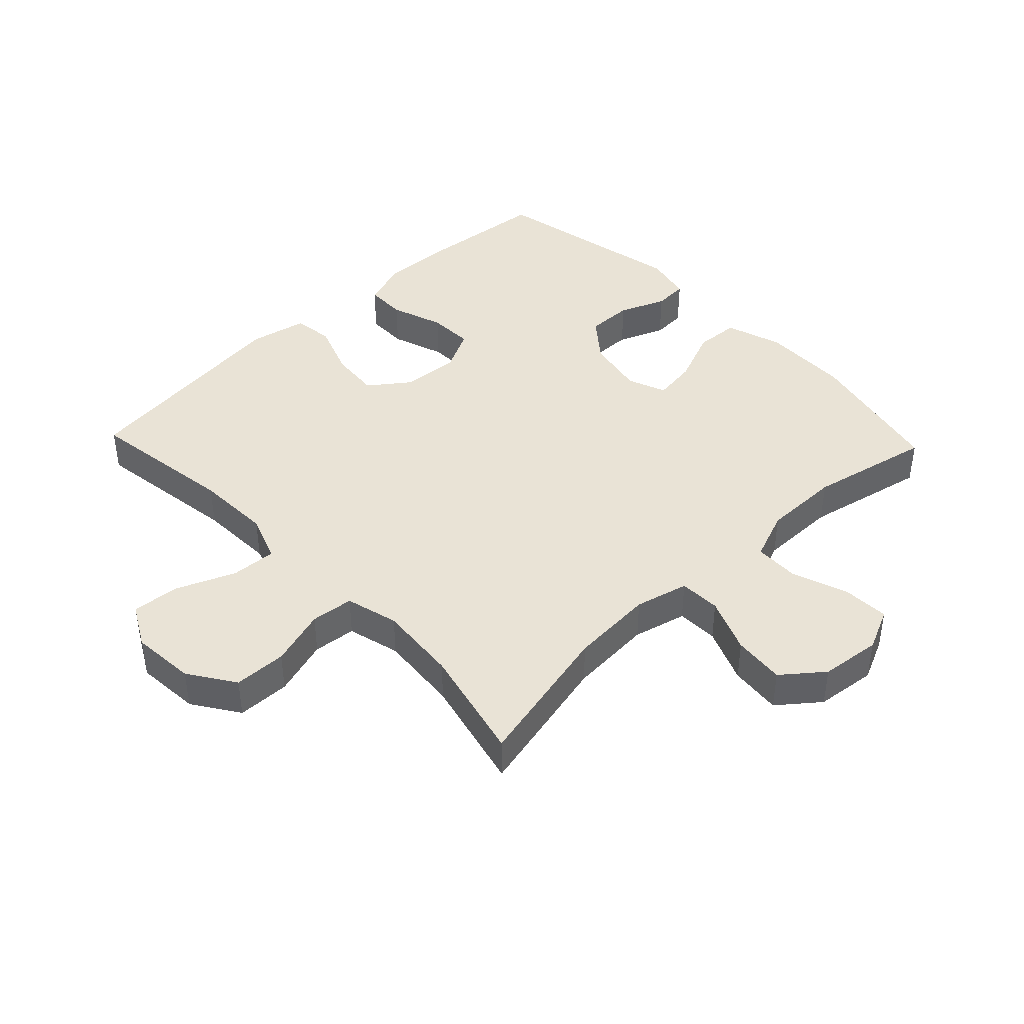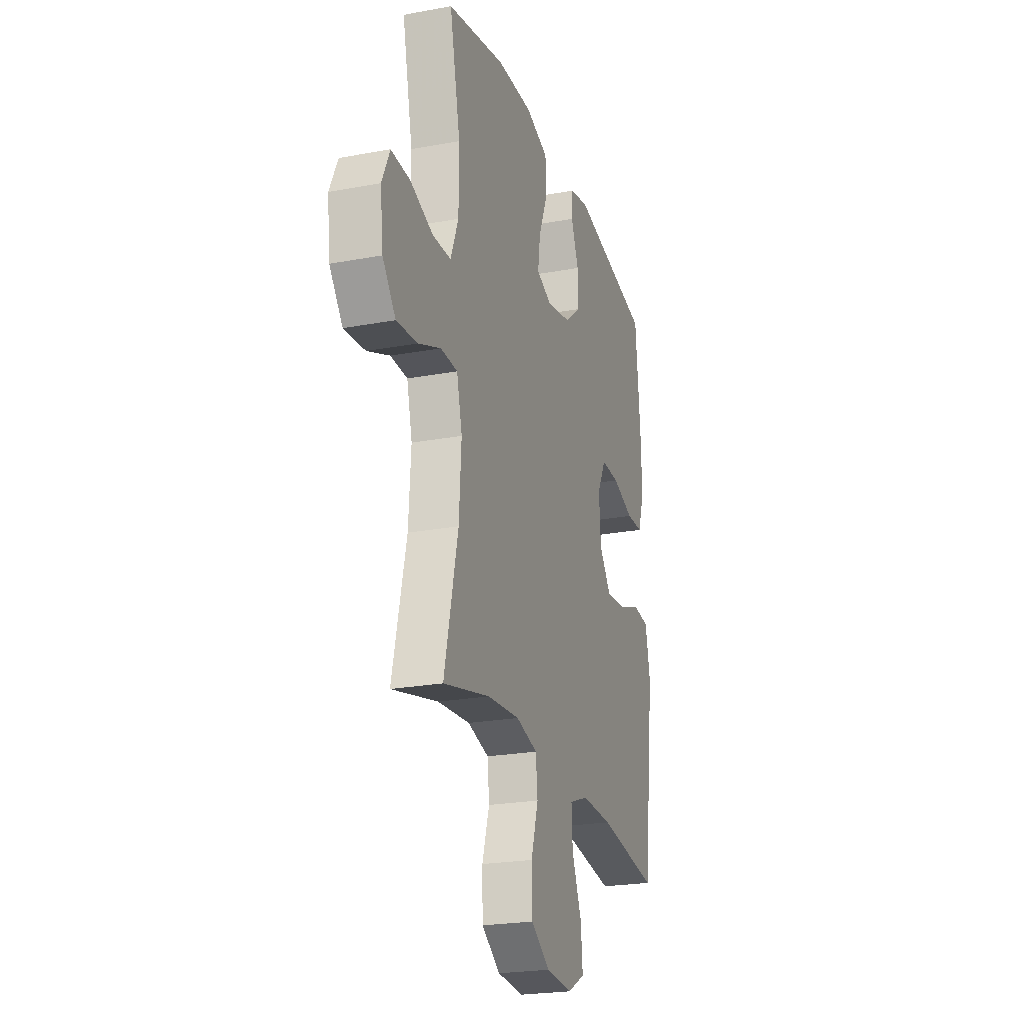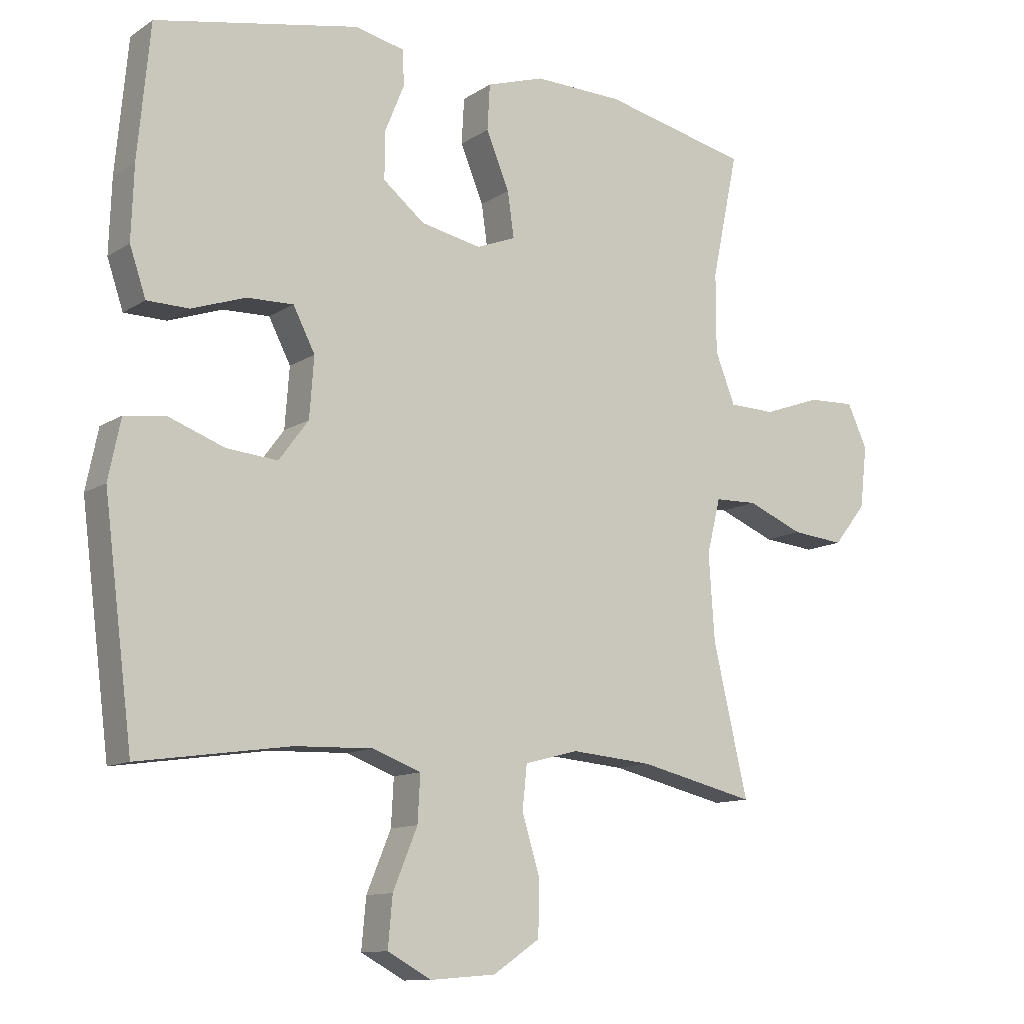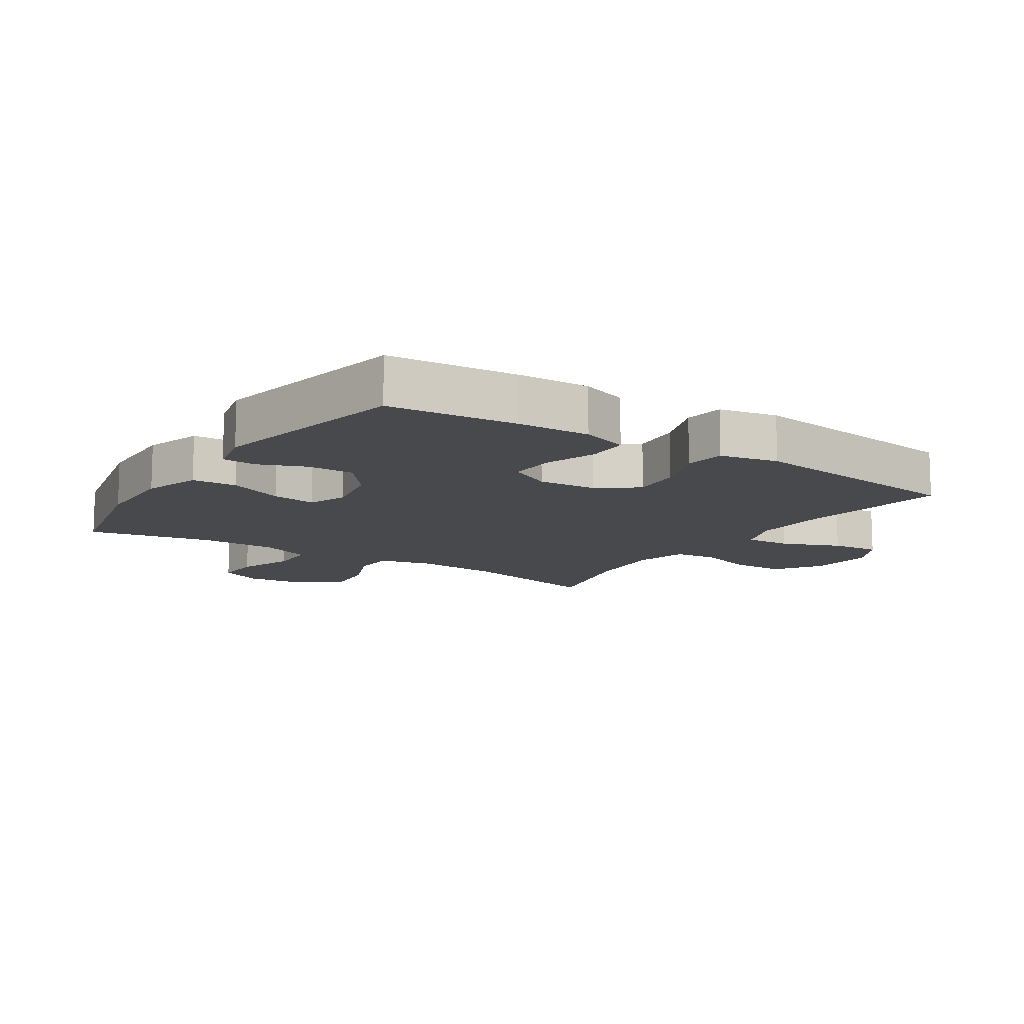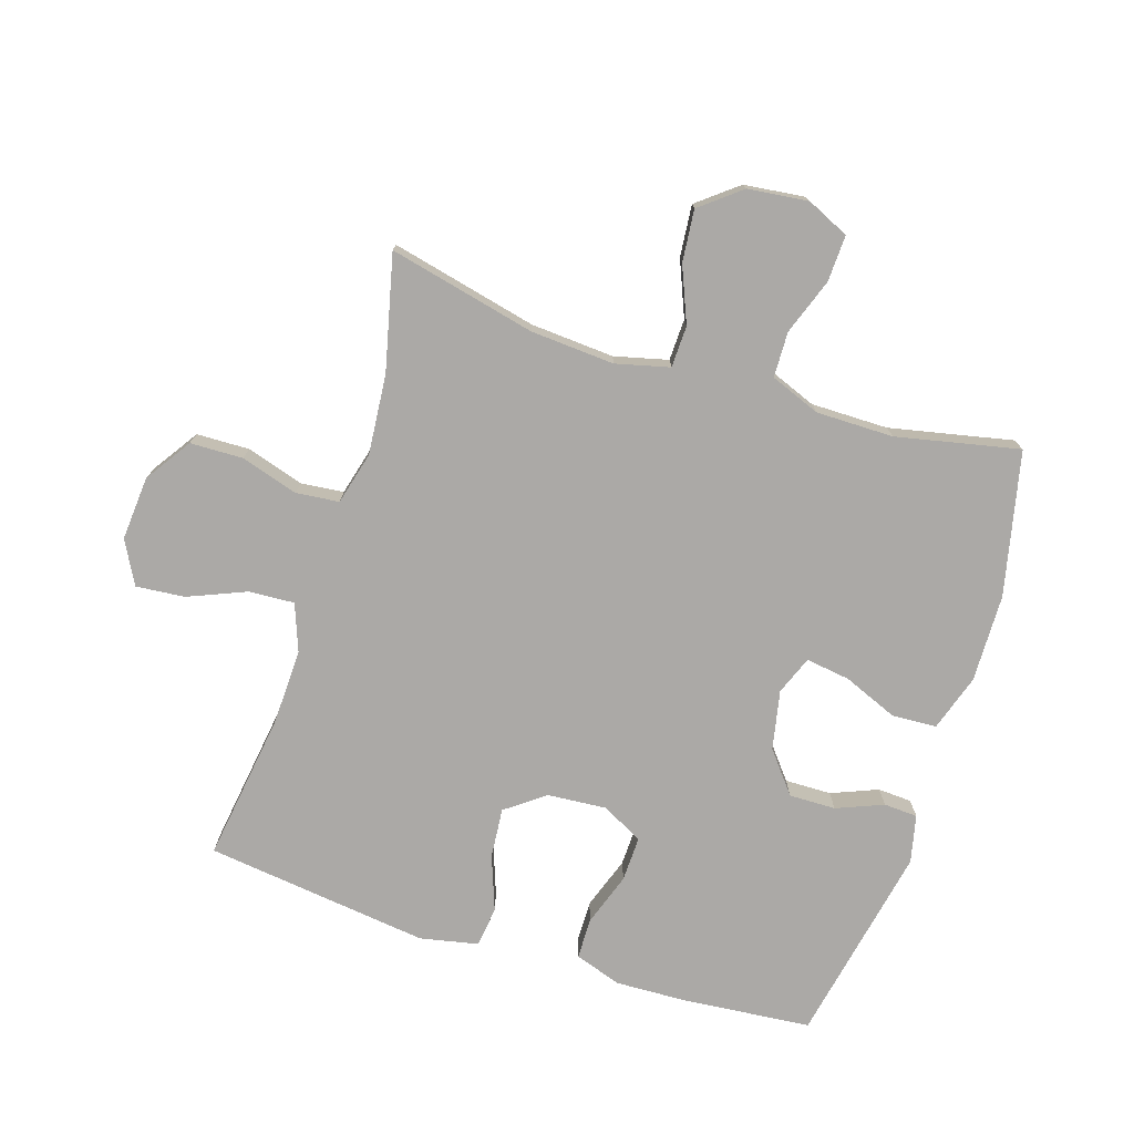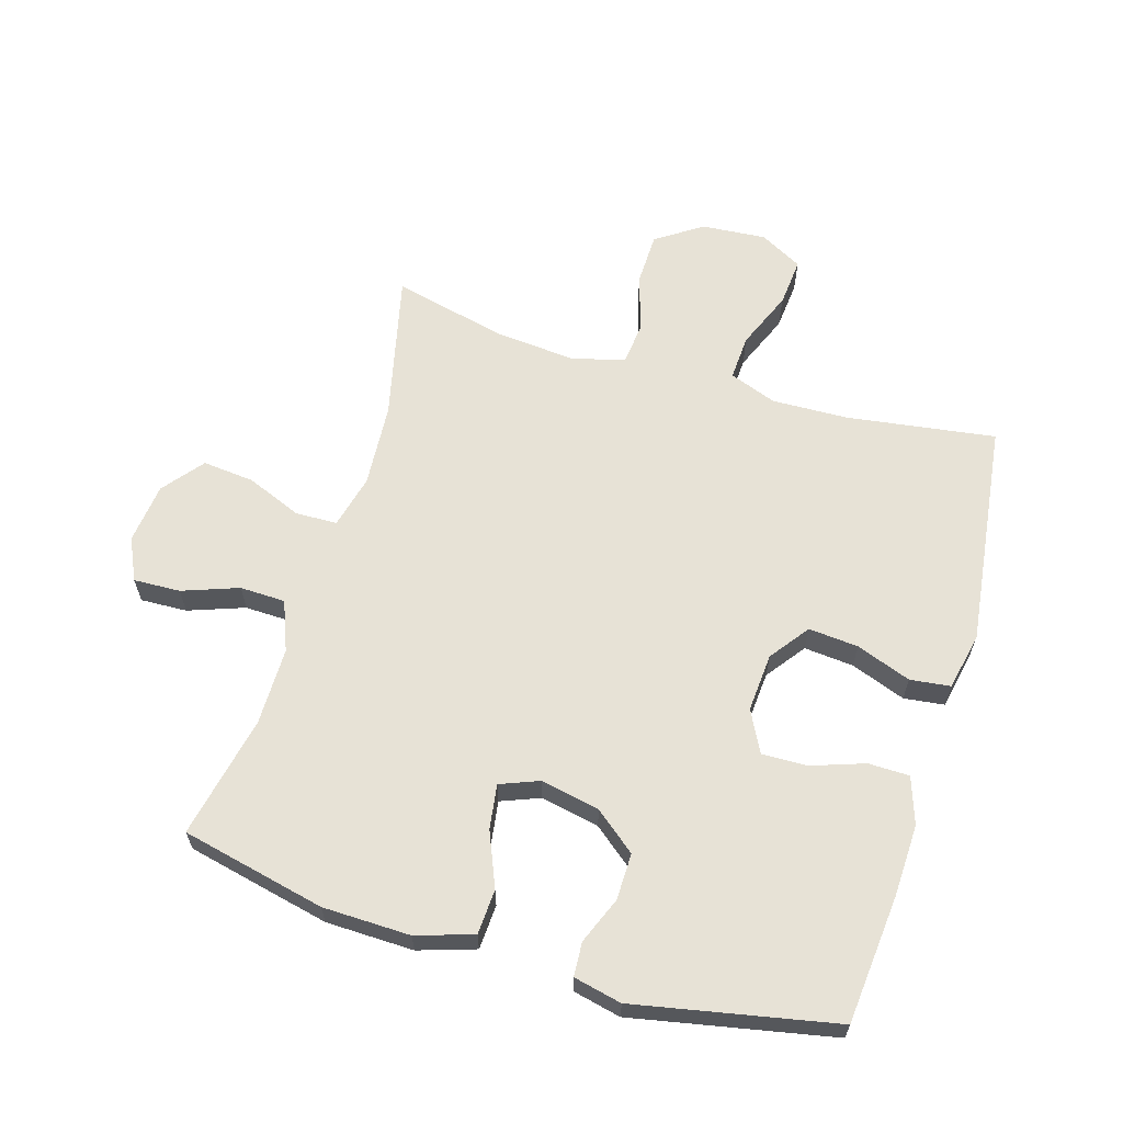
<metadata>
{"format":"obj","ext":"obj","renderer":"f3d","projection":"perspective","resolution":1024,"background":"white","views":[{"elev":42.2,"azim":-133.6,"up":"+Y"},{"elev":-23.3,"azim":-72.5,"up":"+Z"},{"elev":-11.5,"azim":146.3,"up":"+Z"},{"elev":-12.1,"azim":56.7,"up":"+Y"},{"elev":-75.6,"azim":-107.6,"up":"+Y"},{"elev":62.9,"azim":16.7,"up":"+Y"}]}
</metadata>
<code>
v 0.5 0.07 -0.5
v 0.264 0.07 -0.466
v 0.143 0.07 -0.462
v 0.068 0.07 -0.49
v 0.072 0.07 -0.562
v 0.11 0.07 -0.654
v 0.117 0.07 -0.731
v 0.049 0.07 -0.768
v -0.053 0.07 -0.76
v -0.126 0.07 -0.711
v -0.128 0.07 -0.627
v -0.1 0.07 -0.536
v -0.107 0.07 -0.468
v -0.191 0.07 -0.446
v -0.318 0.07 -0.457
v -0.5 0.07 -0.5
v -0.446 0.07 -0.267
v -0.437 0.07 -0.134
v -0.458 0.07 -0.049
v -0.524 0.07 -0.047
v -0.612 0.07 -0.083
v -0.694 0.07 -0.091
v -0.745 0.07 -0.027
v -0.756 0.07 0.069
v -0.725 0.07 0.136
v -0.651 0.07 0.133
v -0.562 0.07 0.101
v -0.49 0.07 0.103
v -0.459 0.07 0.182
v -0.459 0.07 0.305
v -0.5 0.07 0.5
v -0.272 0.07 0.551
v -0.133 0.07 0.554
v -0.043 0.07 0.525
v -0.039 0.07 0.454
v -0.075 0.07 0.367
v -0.085 0.07 0.297
v -0.024 0.07 0.273
v 0.07 0.07 0.292
v 0.135 0.07 0.344
v 0.134 0.07 0.418
v 0.104 0.07 0.492
v 0.107 0.07 0.546
v 0.183 0.07 0.563
v 0.5 0.07 0.5
v 0.519 0.07 0.296
v 0.523 0.07 0.182
v 0.498 0.07 0.108
v 0.433 0.07 0.107
v 0.349 0.07 0.136
v 0.277 0.07 0.138
v 0.243 0.07 0.072
v 0.25 0.07 -0.021
v 0.296 0.07 -0.083
v 0.375 0.07 -0.076
v 0.462 0.07 -0.044
v 0.526 0.07 -0.052
v 0.545 0.07 -0.144
v 0.5 0 -0.5
v 0.264 0 -0.466
v 0.143 0 -0.462
v 0.068 0 -0.49
v 0.072 0 -0.562
v 0.11 0 -0.654
v 0.117 0 -0.731
v 0.049 0 -0.768
v -0.053 0 -0.76
v -0.126 0 -0.711
v -0.128 0 -0.627
v -0.1 0 -0.536
v -0.107 0 -0.468
v -0.191 0 -0.446
v -0.318 0 -0.457
v -0.5 0 -0.5
v -0.446 0 -0.267
v -0.437 0 -0.134
v -0.458 0 -0.049
v -0.524 0 -0.047
v -0.612 0 -0.083
v -0.694 0 -0.091
v -0.745 0 -0.027
v -0.756 0 0.069
v -0.725 0 0.136
v -0.651 0 0.133
v -0.562 0 0.101
v -0.49 0 0.103
v -0.459 0 0.182
v -0.459 0 0.305
v -0.5 0 0.5
v -0.272 0 0.551
v -0.133 0 0.554
v -0.043 0 0.525
v -0.039 0 0.454
v -0.075 0 0.367
v -0.085 0 0.297
v -0.024 0 0.273
v 0.07 0 0.292
v 0.135 0 0.344
v 0.134 0 0.418
v 0.104 0 0.492
v 0.107 0 0.546
v 0.183 0 0.563
v 0.5 0 0.5
v 0.519 0 0.296
v 0.523 0 0.182
v 0.498 0 0.108
v 0.433 0 0.107
v 0.349 0 0.136
v 0.277 0 0.138
v 0.243 0 0.072
v 0.25 0 -0.021
v 0.296 0 -0.083
v 0.375 0 -0.076
v 0.462 0 -0.044
v 0.526 0 -0.052
v 0.545 0 -0.144
f 58 1 2
f 57 58 2
f 56 57 2
f 55 56 2
f 54 55 2 3
f 53 54 3 4
f 52 53 4
f 48 49 50
f 47 48 50
f 46 47 50
f 45 46 50
f 44 45 50
f 43 44 50
f 42 43 50
f 41 42 50
f 40 41 50 51
f 39 40 51 52
f 34 35 36
f 33 34 36
f 32 33 36
f 31 32 36
f 30 31 36
f 29 30 36 37
f 28 29 37 38
f 25 26 27
f 24 25 27
f 23 24 27
f 22 23 27
f 21 22 27
f 20 21 27
f 19 20 27 28
f 39 52 4
f 38 39 4
f 28 38 4
f 19 28 4
f 18 19 4
f 10 11 12
f 9 10 12
f 8 9 12
f 7 8 12
f 6 7 12
f 5 6 12
f 5 12 13
f 4 5 13
f 18 4 13
f 17 18 13
f 15 16 17
f 14 15 17
f 13 14 17
f 60 59 116
f 60 116 115
f 60 115 114
f 60 114 113
f 61 60 113 112
f 62 61 112 111
f 62 111 110
f 108 107 106
f 108 106 105
f 108 105 104
f 108 104 103
f 108 103 102
f 108 102 101
f 108 101 100
f 108 100 99
f 109 108 99 98
f 110 109 98 97
f 94 93 92
f 94 92 91
f 94 91 90
f 94 90 89
f 94 89 88
f 95 94 88 87
f 96 95 87 86
f 85 84 83
f 85 83 82
f 85 82 81
f 85 81 80
f 85 80 79
f 85 79 78
f 86 85 78 77
f 62 110 97
f 62 97 96
f 62 96 86
f 62 86 77
f 62 77 76
f 70 69 68
f 70 68 67
f 70 67 66
f 70 66 65
f 70 65 64
f 70 64 63
f 71 70 63
f 71 63 62
f 71 62 76
f 71 76 75
f 75 74 73
f 75 73 72
f 75 72 71
f 1 59 60 2
f 2 60 61 3
f 3 61 62 4
f 4 62 63 5
f 5 63 64 6
f 6 64 65 7
f 7 65 66 8
f 8 66 67 9
f 9 67 68 10
f 10 68 69 11
f 11 69 70 12
f 12 70 71 13
f 13 71 72 14
f 14 72 73 15
f 15 73 74 16
f 16 74 75 17
f 17 75 76 18
f 18 76 77 19
f 19 77 78 20
f 20 78 79 21
f 21 79 80 22
f 22 80 81 23
f 23 81 82 24
f 24 82 83 25
f 25 83 84 26
f 26 84 85 27
f 27 85 86 28
f 28 86 87 29
f 29 87 88 30
f 30 88 89 31
f 31 89 90 32
f 32 90 91 33
f 33 91 92 34
f 34 92 93 35
f 35 93 94 36
f 36 94 95 37
f 37 95 96 38
f 38 96 97 39
f 39 97 98 40
f 40 98 99 41
f 41 99 100 42
f 42 100 101 43
f 43 101 102 44
f 44 102 103 45
f 45 103 104 46
f 46 104 105 47
f 47 105 106 48
f 48 106 107 49
f 49 107 108 50
f 50 108 109 51
f 51 109 110 52
f 52 110 111 53
f 53 111 112 54
f 54 112 113 55
f 55 113 114 56
f 56 114 115 57
f 57 115 116 58
f 58 116 59 1

</code>
